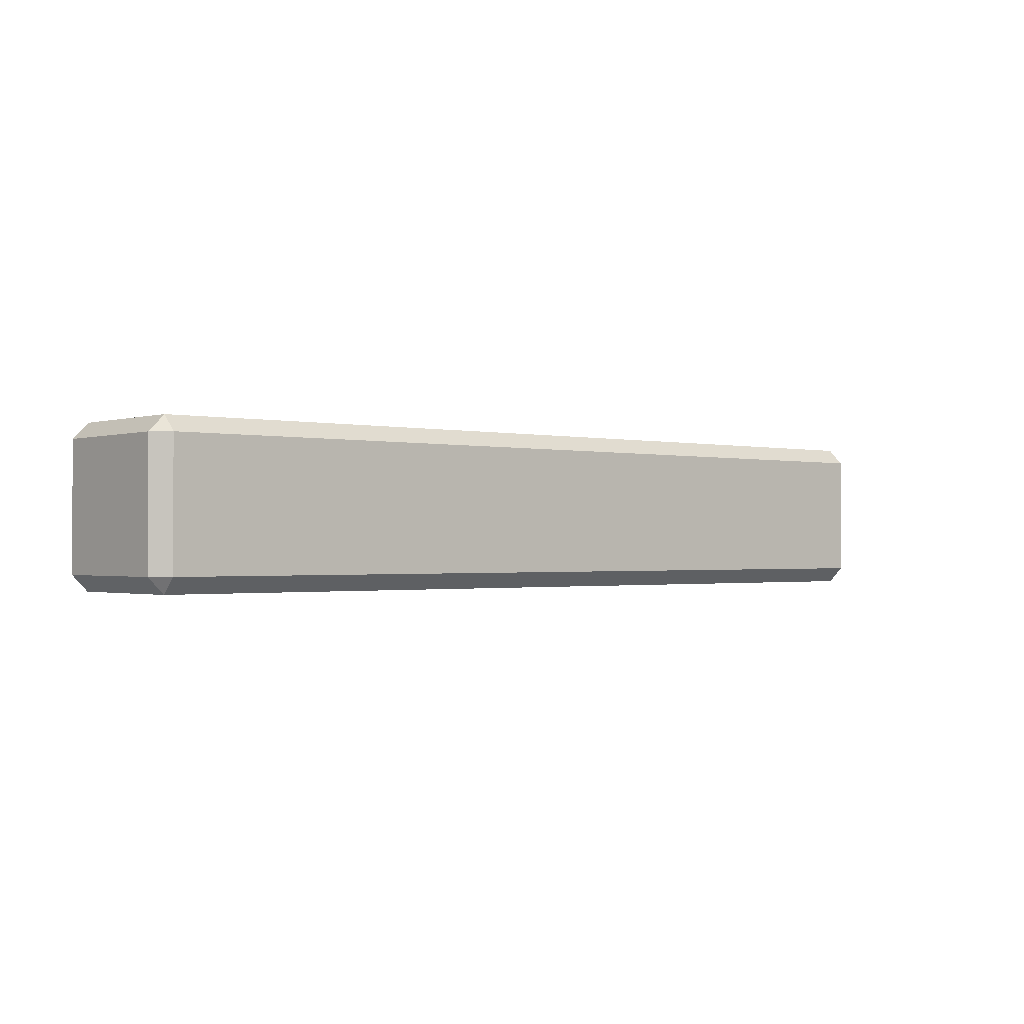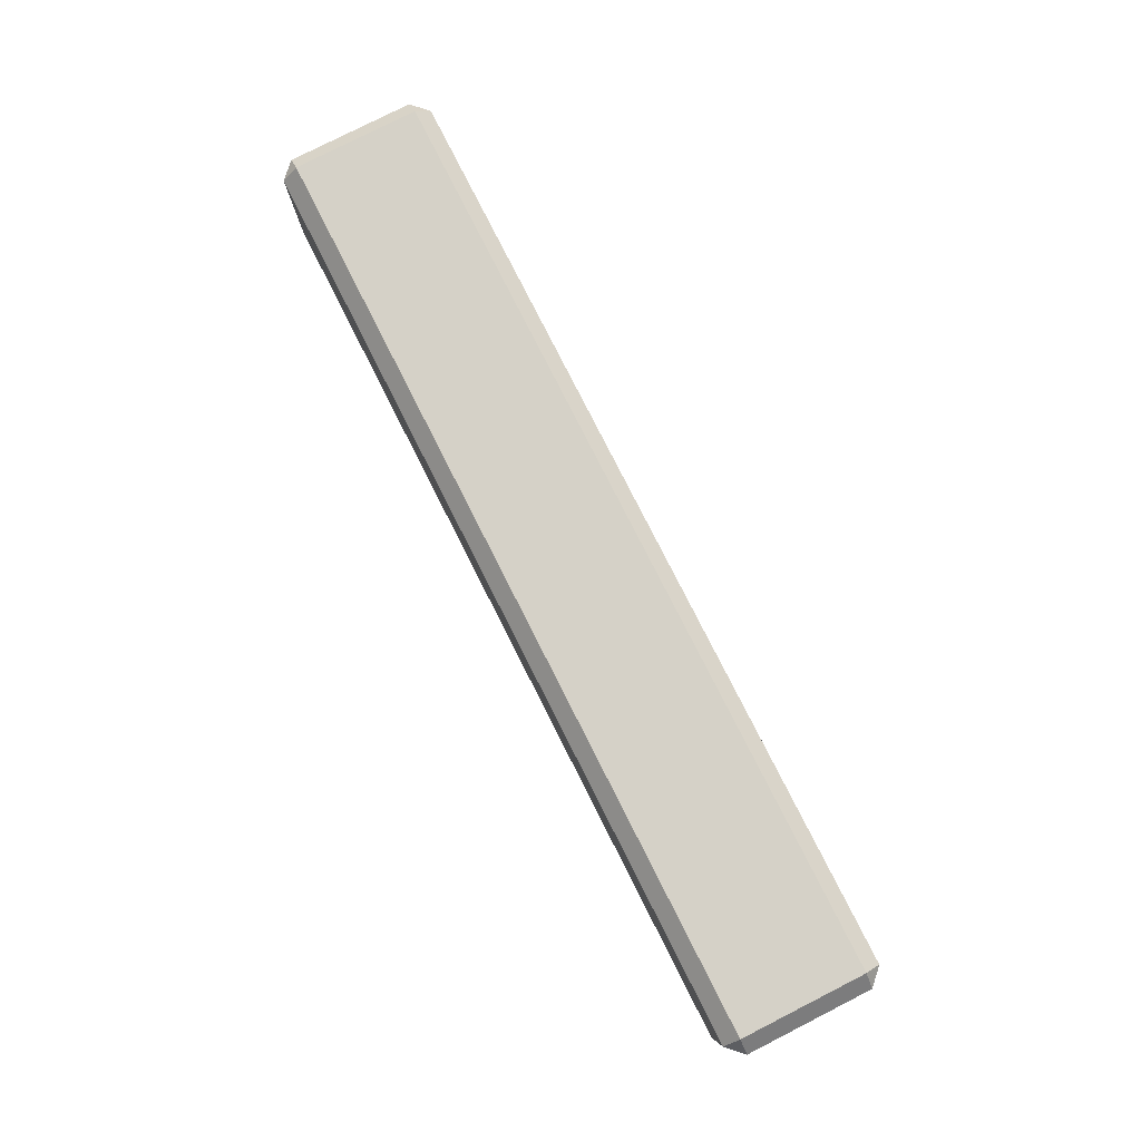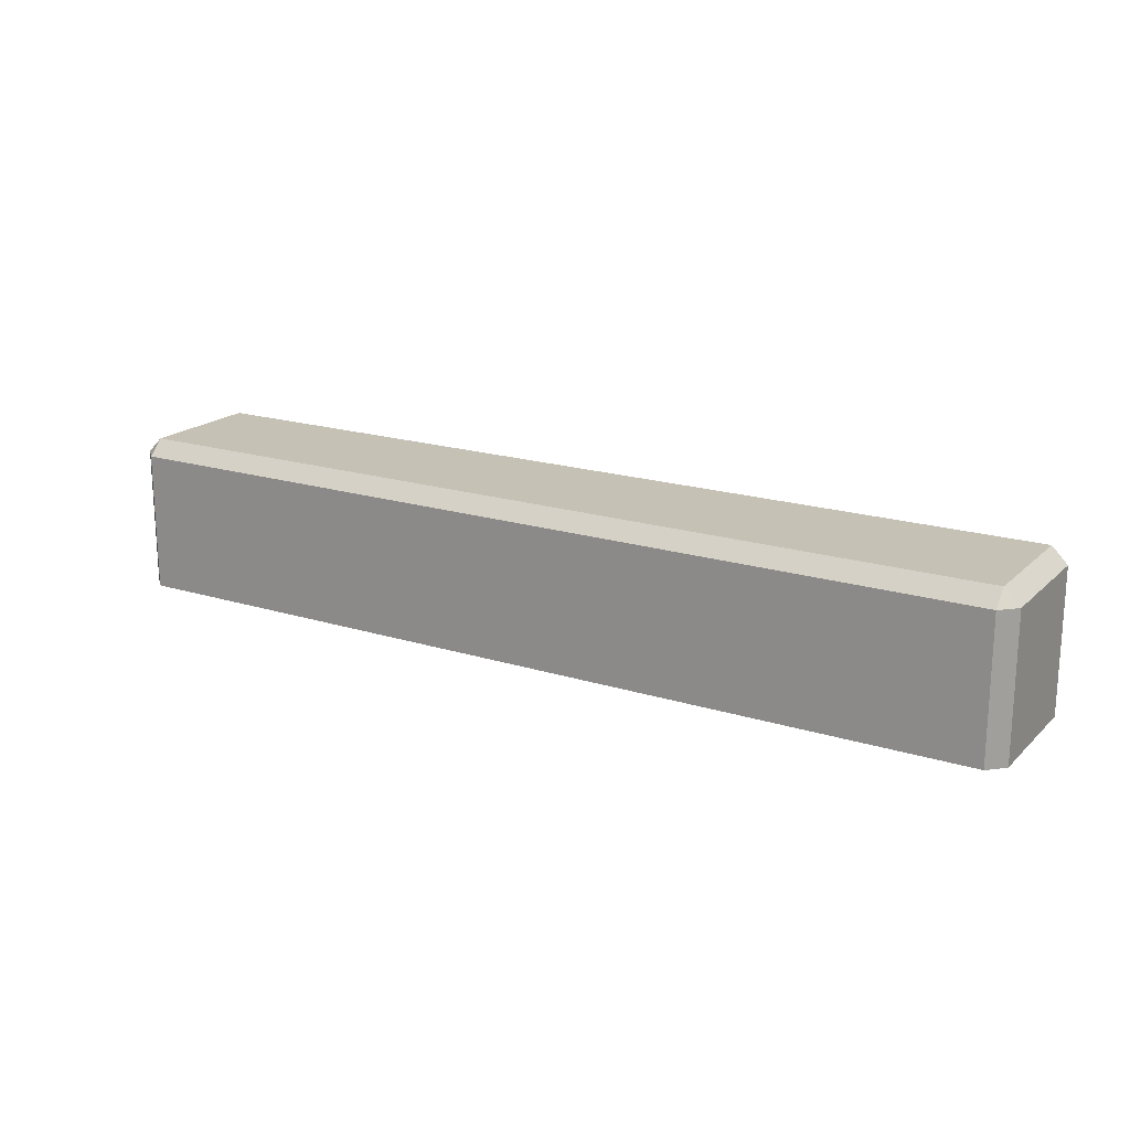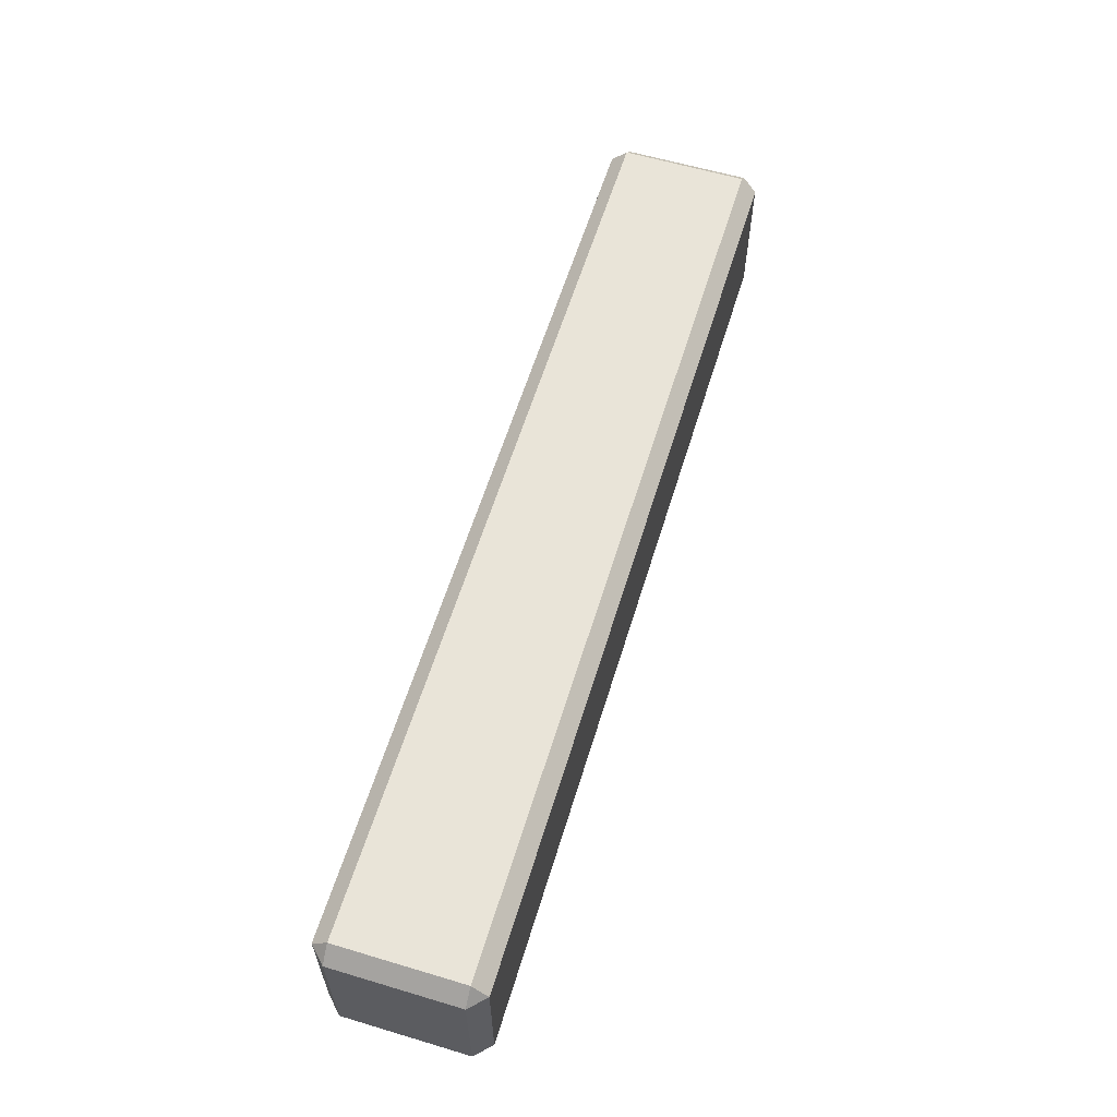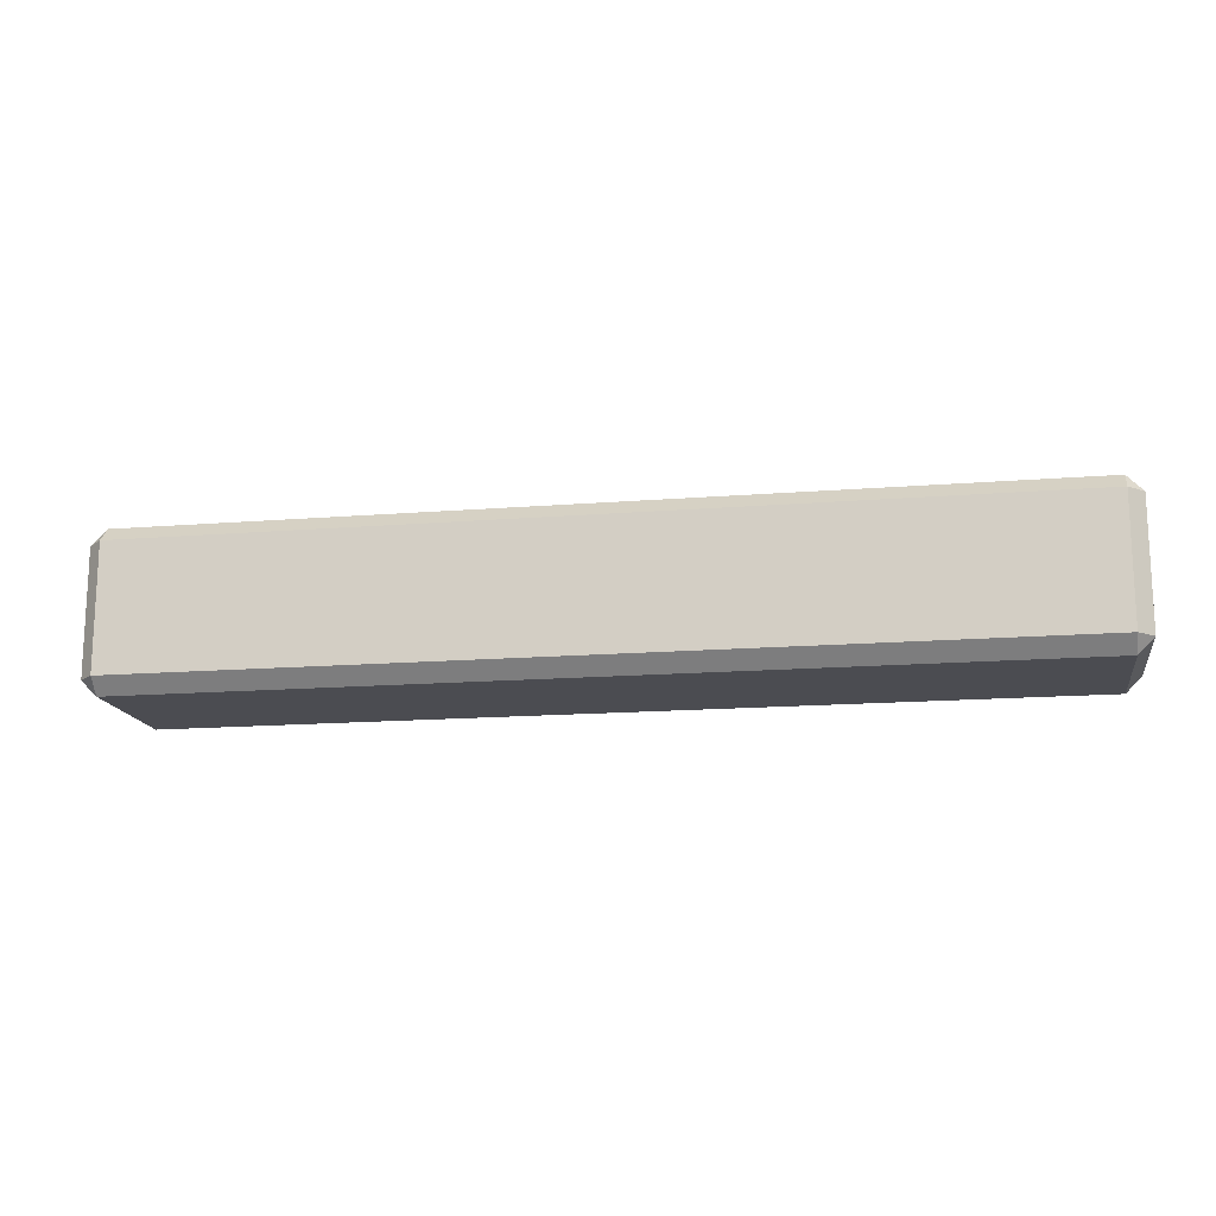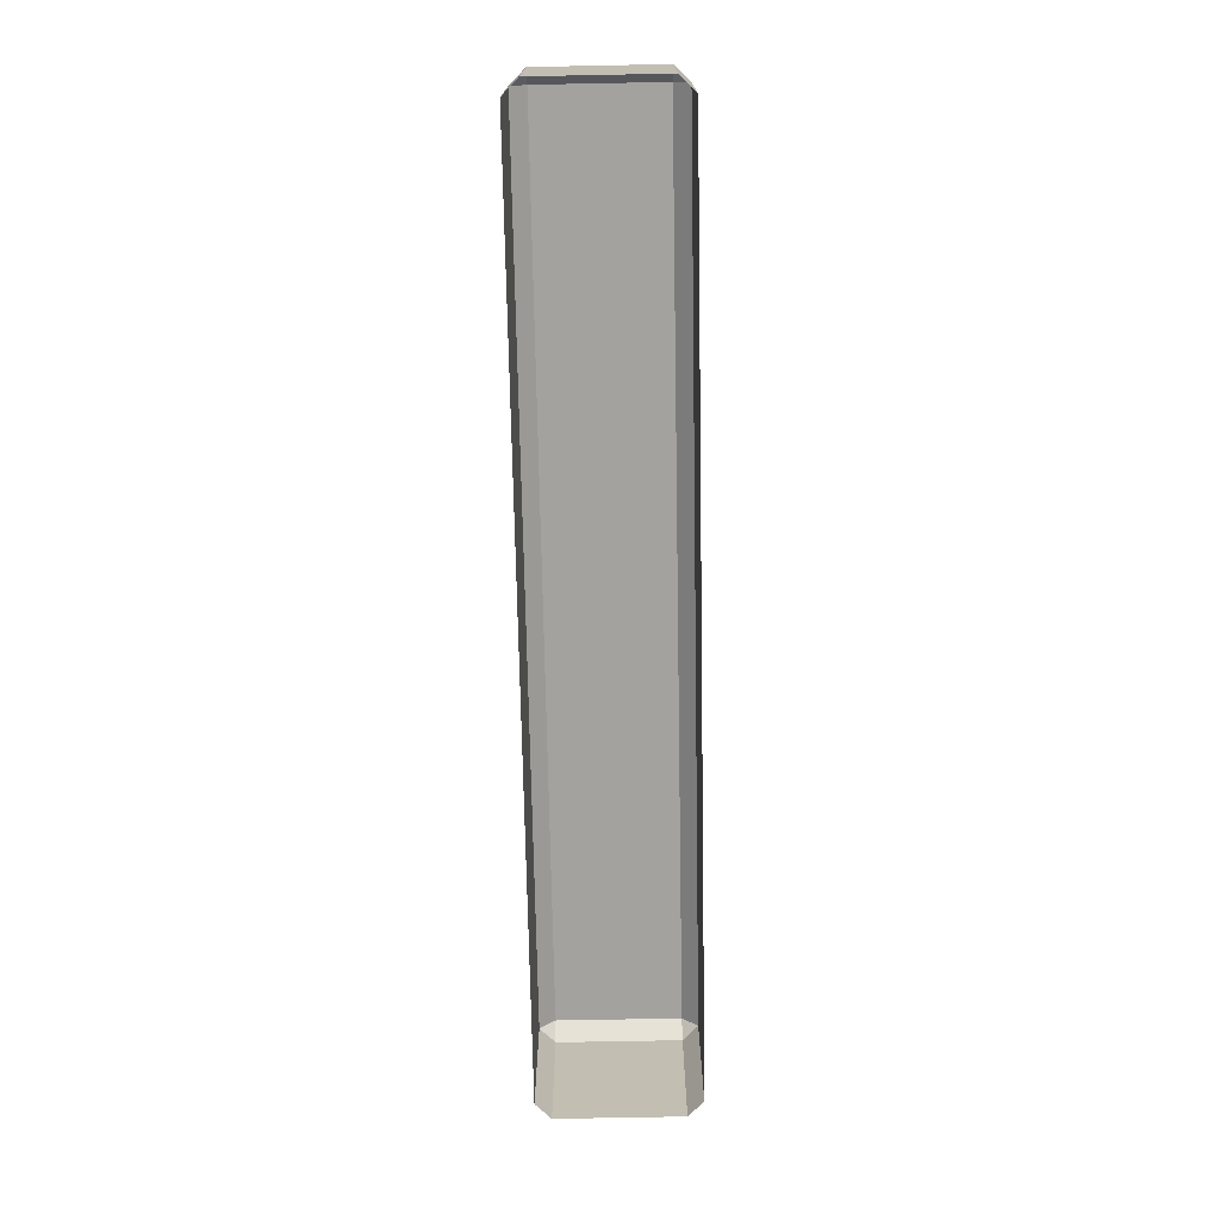
<metadata>
{"format":"obj","ext":"obj","renderer":"f3d","projection":"perspective","resolution":1024,"background":"white","views":[{"elev":-1.1,"azim":-40.7,"up":"+Y"},{"elev":79.6,"azim":63.1,"up":"+Z"},{"elev":18.7,"azim":-149.1,"up":"+Z"},{"elev":60.0,"azim":-73.0,"up":"+Z"},{"elev":-15.5,"azim":9.6,"up":"+Y"},{"elev":-72.4,"azim":91.1,"up":"+Z"}]}
</metadata>
<code>
v 49.86 68.04 47.74
v 50.14 67.76 47.74
v 50.14 68.04 48.02
v 66.21 67.76 47.74
v 66.49 68.04 47.74
v 66.21 68.04 48.02
v 50.14 70.55 47.74
v 49.86 70.27 47.74
v 50.14 70.27 48.02
v 66.49 70.27 47.74
v 66.21 70.55 47.74
v 66.21 70.27 48.02
v 49.86 70.27 45.23
v 50.14 70.55 45.23
v 66.21 70.55 45.23
v 66.49 70.27 45.23
v 50.14 67.76 45.23
v 49.86 68.04 45.23
v 66.49 68.04 45.23
v 66.21 67.76 45.23
f 20 4 2 17
f 6 12 9 3
f 18 1 8 13
f 16 10 5 19
f 14 7 11 15
f 2 1 18 17
f 3 2 4 6
f 1 3 9 8
f 5 4 20 19
f 6 5 10 12
f 8 7 14 13
f 7 9 12 11
f 11 10 16 15
f 1 2 3
f 4 5 6
f 7 8 9
f 10 11 12

</code>
